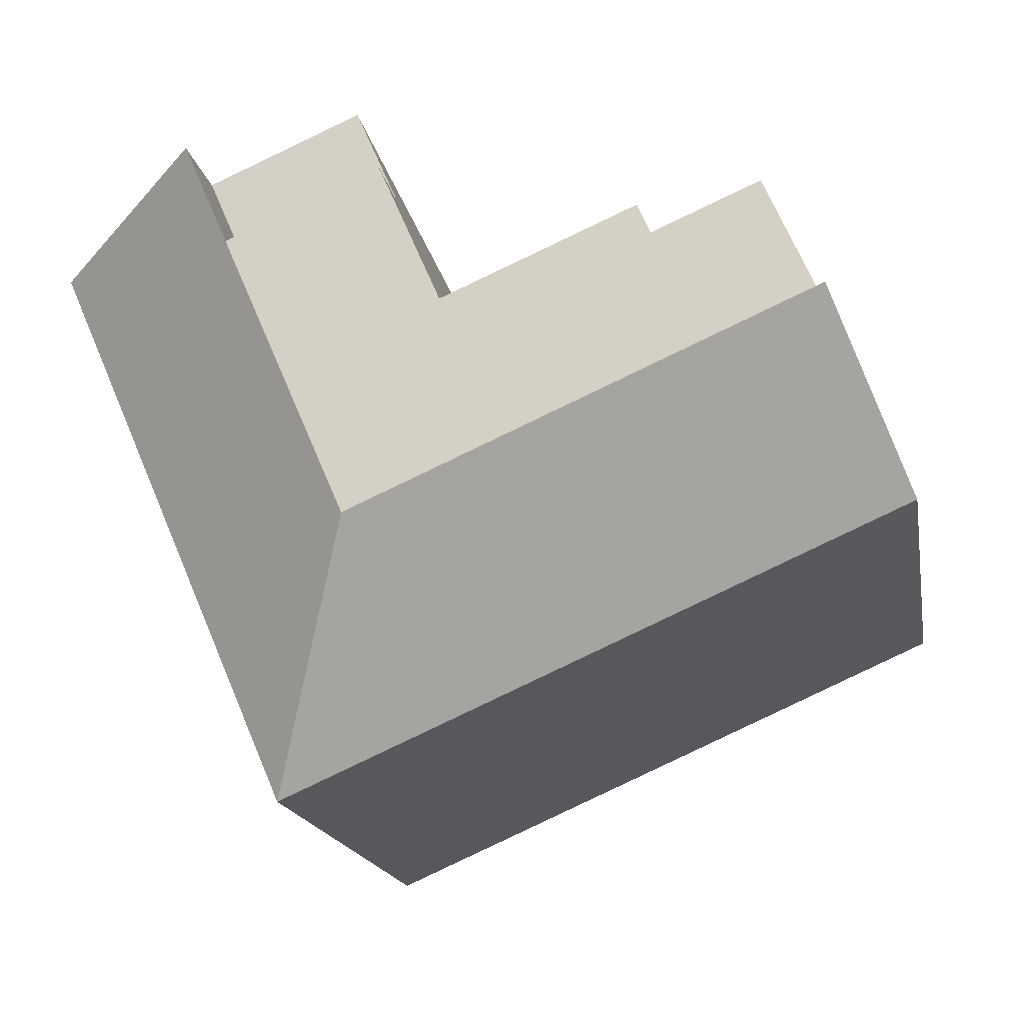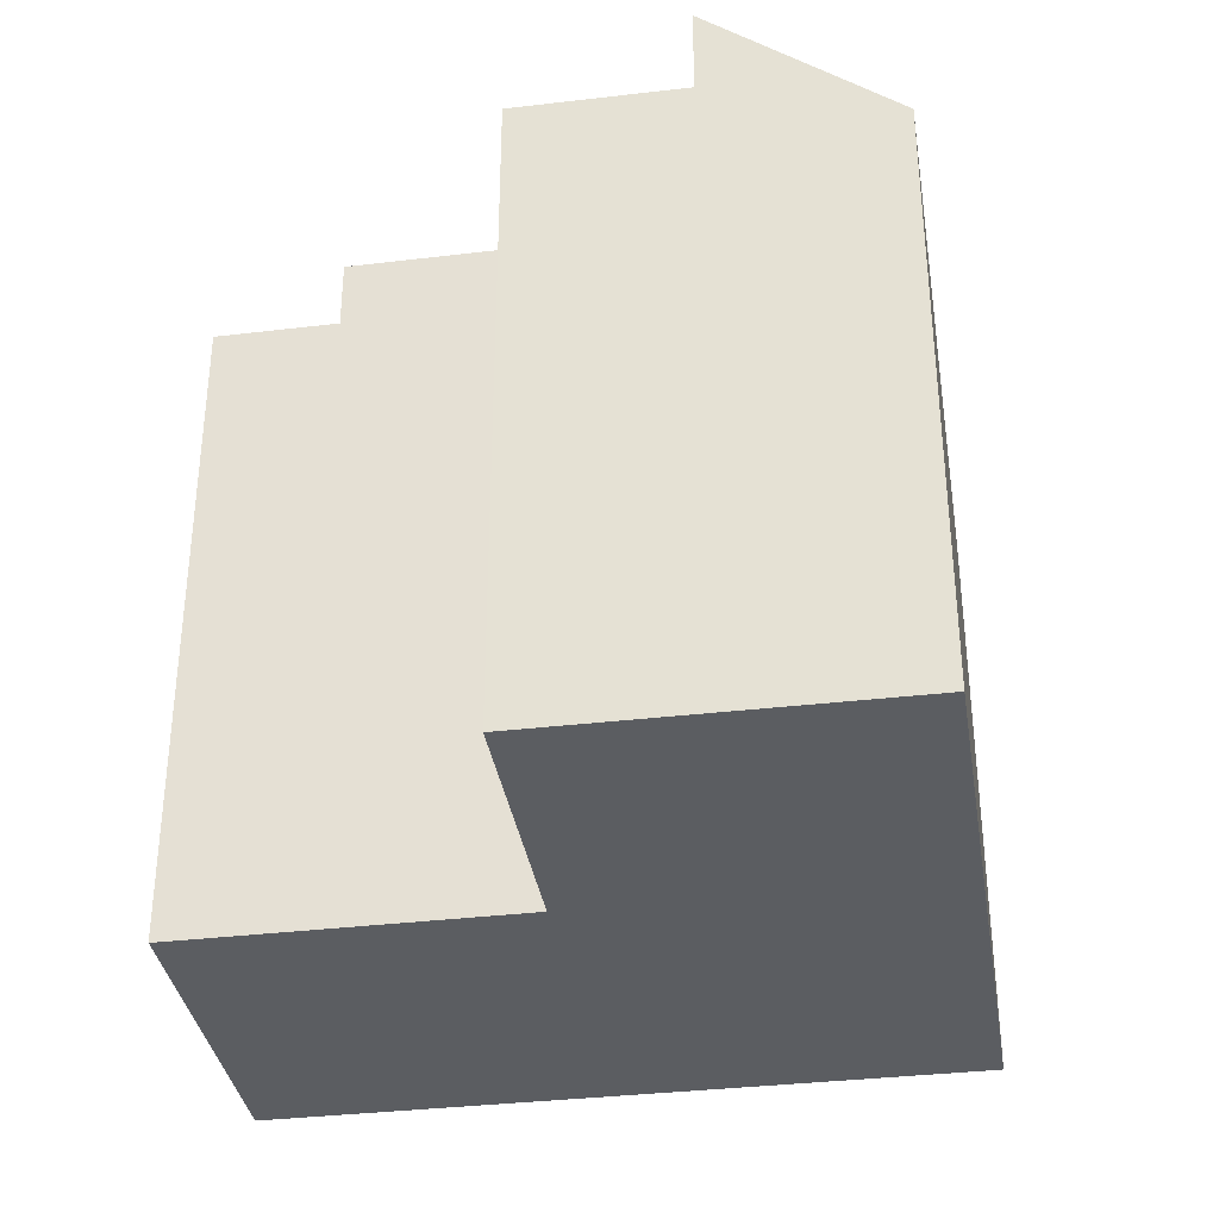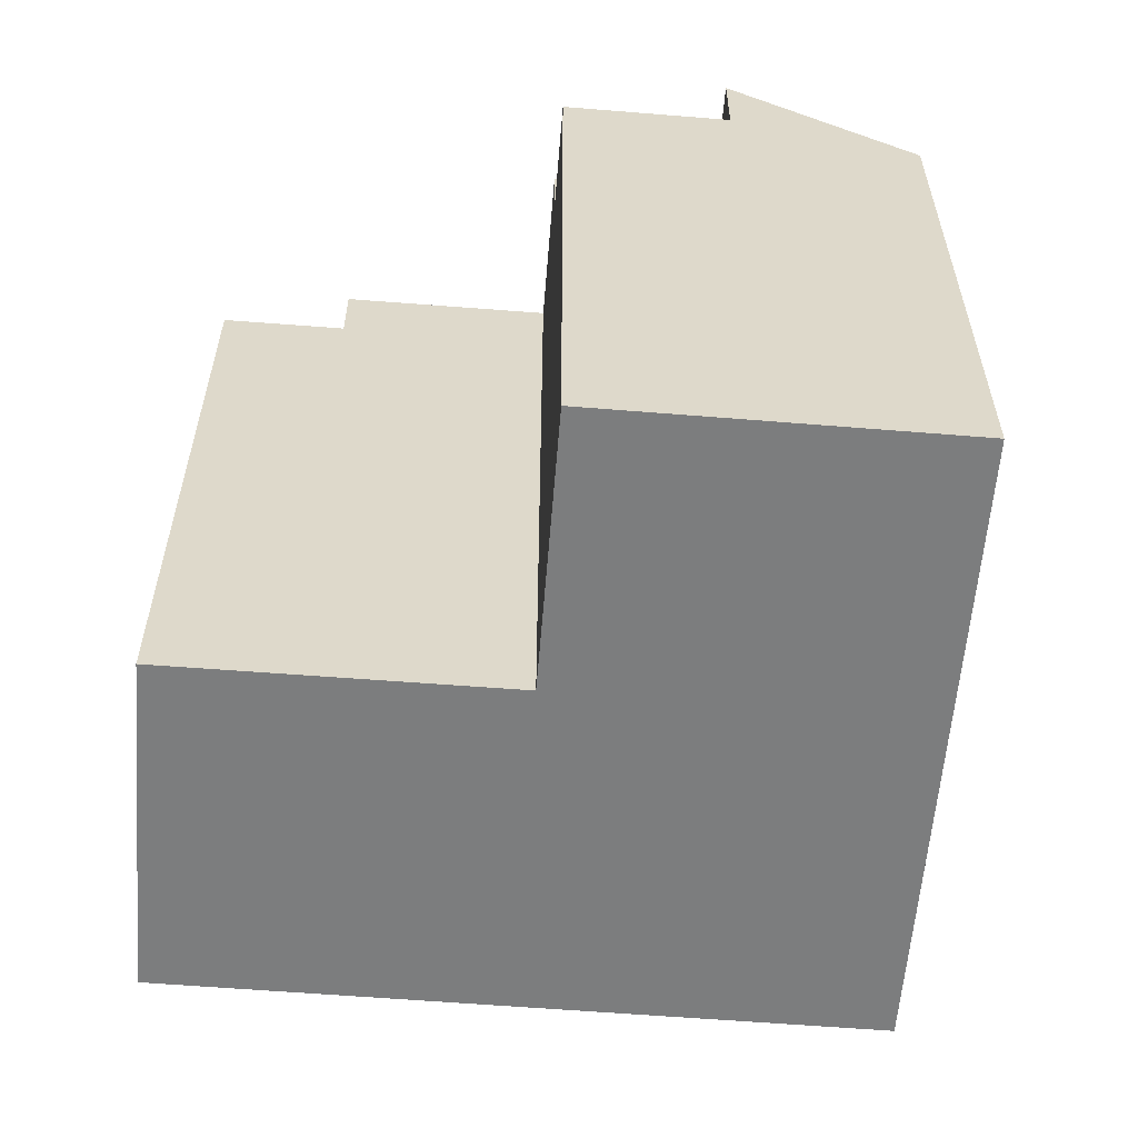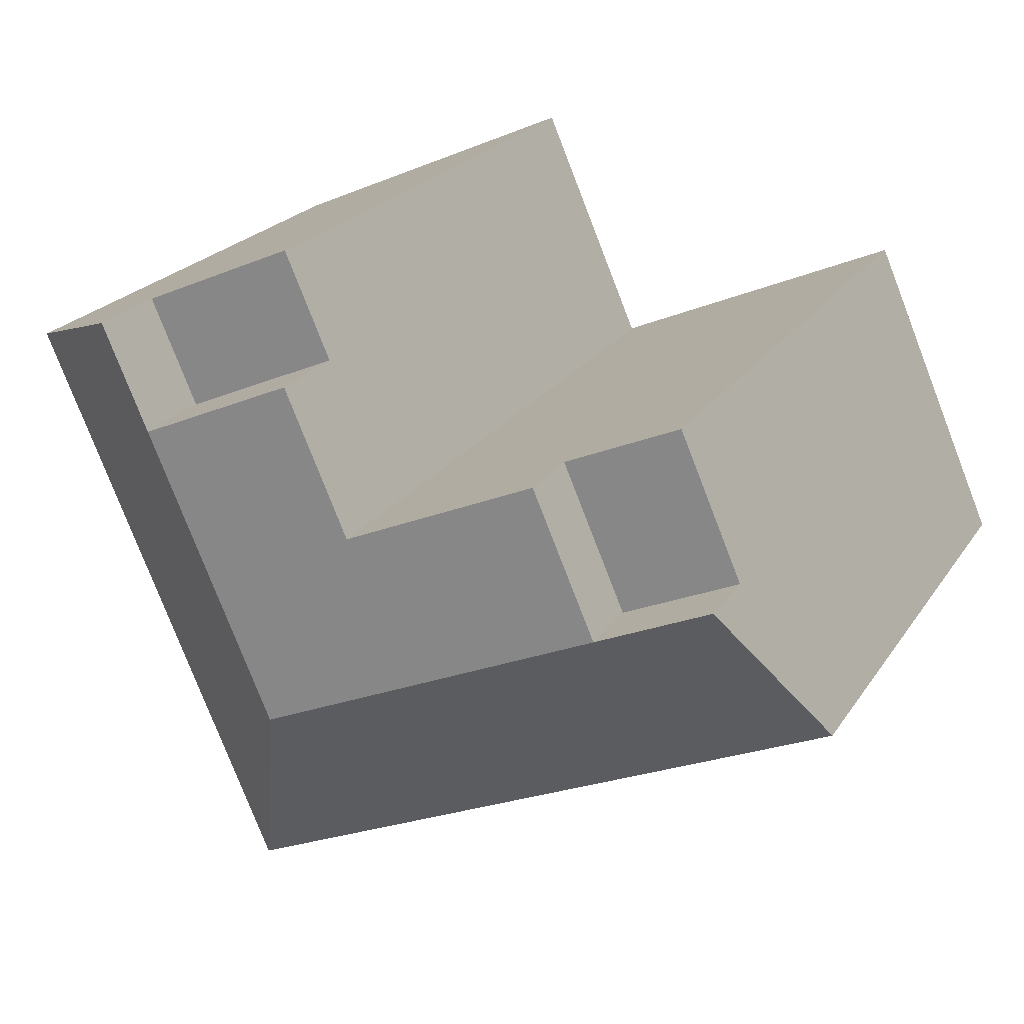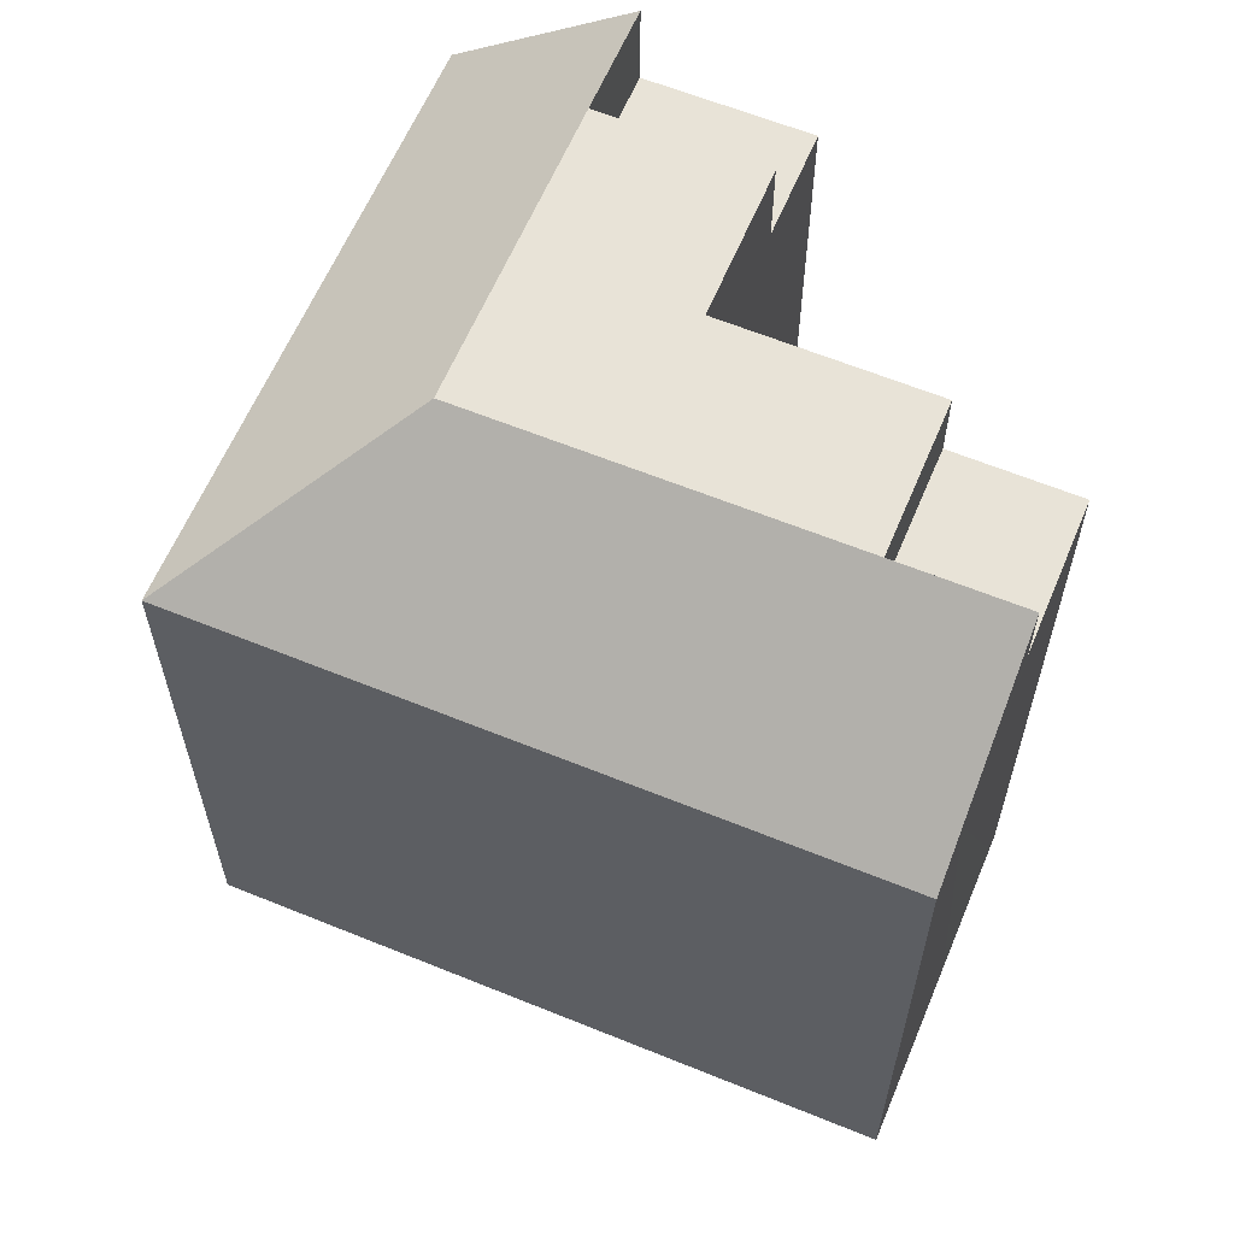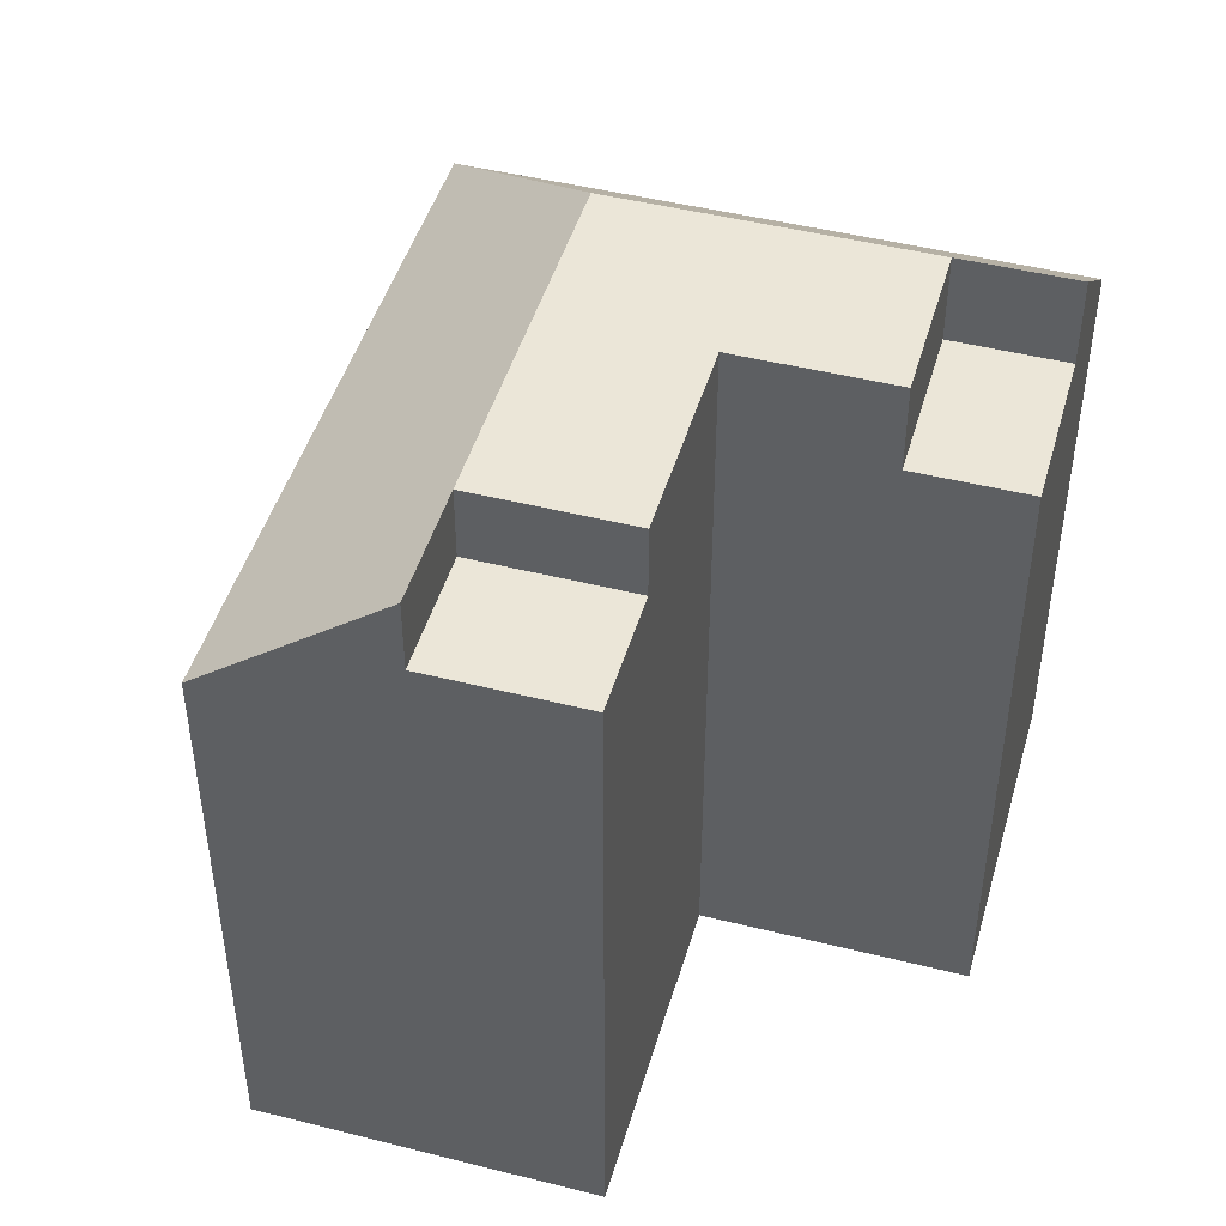
<metadata>
{"format":"obj","ext":"obj","renderer":"f3d","projection":"perspective","resolution":1024,"background":"white","views":[{"elev":-17.0,"azim":-170.0,"up":"+Z"},{"elev":-35.5,"azim":32.4,"up":"+Y"},{"elev":-59.0,"azim":18.8,"up":"+Y"},{"elev":21.8,"azim":-155.7,"up":"+Z"},{"elev":61.6,"azim":-133.9,"up":"+Y"},{"elev":46.3,"azim":-50.6,"up":"+Y"}]}
</metadata>
<code>
v  3.886 19.97 -1.696
v  0 0 0
v  0 19.97 1.223e-15
v  3.886 1.039e-16 -1.696
v  10.35 19.97 -4.516
v  10.35 2.765e-16 -4.516
v  15.62 19.97 -6.818
v  15.62 4.175e-16 -6.818
v  21.36 19.97 -9.323
v  21.36 5.709e-16 -9.323
v  18.66 21.84 14.57
v  17.12 21.84 11.03
v  18.66 -8.925e-16 14.57
v  15.04 -3.809e-16 6.22
v  15.02 24.86 6.175
v  15.02 -3.781e-16 6.175
v  17.12 -6.755e-16 11.03
v  15.04 24.86 6.22
v  17.12 24.86 11.03
v  8.498 24.86 8.995
v  12.88 24.86 1.355
v  6.419 24.86 4.176
v  18.16 24.86 -0.947
v  20.27 24.86 3.94
v  22.34 24.86 8.755
v  2.535 22.4 5.87
v  6.419 22.4 4.176
v  2.535 24.86 5.87
v  23.87 24.86 12.3
v  22.34 21.84 8.755
v  23.87 21.84 12.3
v  23.87 -7.531e-16 12.3
v  28.12 -6.394e-16 10.44
v  28.12 21.24 10.44
v  0.651 21.22 1.507
v  0.651 -9.228e-17 1.507
v  23.9 19.97 -3.452
v  23.9 2.114e-16 -3.452
v  26.01 19.97 1.435
v  26.01 -8.787e-17 1.435
v  28.08 19.97 6.25
v  28.08 -3.827e-16 6.25
v  29.61 19.97 9.792
v  29.61 -5.996e-16 9.792
v  8.498 -5.508e-16 8.995
v  4.61 -6.537e-16 10.68
v  4.404 -6.246e-16 10.2
v  2.535 -3.594e-16 5.87
v  4.404 22.4 10.2
v  4.61 22.4 10.68
v  8.498 22.4 8.995
g defaultobject
f 1 2 3
f 2 1 4
f 4 1 5
f 4 5 6
f 6 5 7
f 6 7 8
f 8 7 9
f 8 9 10
f 11 12 13
f 14 15 16
f 15 14 17
f 15 17 13
f 15 13 12
f 15 12 18
f 18 12 19
f 20 21 22
f 21 20 15
f 21 15 23
f 23 15 18
f 23 18 19
f 23 19 24
f 24 19 25
f 22 26 27
f 26 22 28
f 29 30 31
f 30 29 25
f 32 11 13
f 11 32 31
f 31 32 33
f 31 33 29
f 29 33 34
f 35 2 36
f 2 35 3
f 37 10 9
f 10 37 38
f 38 37 39
f 38 39 40
f 40 39 41
f 40 41 42
f 42 41 43
f 42 43 44
f 33 42 44
f 42 33 40
f 40 33 32
f 40 32 38
f 38 32 10
f 10 32 13
f 10 13 8
f 8 13 17
f 8 17 14
f 8 14 6
f 6 14 16
f 6 16 45
f 6 45 4
f 4 45 46
f 4 46 47
f 4 47 48
f 4 48 36
f 4 36 2
f 49 27 26
f 27 49 50
f 27 50 51
f 31 12 11
f 12 31 30
f 35 1 3
f 1 35 28
f 1 28 5
f 5 28 22
f 5 22 21
f 5 21 7
f 7 21 23
f 7 23 9
f 45 50 46
f 50 45 51
f 51 45 16
f 51 16 20
f 20 16 15
f 48 35 36
f 35 48 47
f 35 47 49
f 35 49 26
f 28 35 26
f 50 47 46
f 47 50 49
f 43 33 44
f 33 43 34
f 23 37 9
f 37 23 24
f 37 24 39
f 39 24 25
f 39 25 41
f 41 25 29
f 41 29 34
f 41 34 43
f 20 27 51
f 27 20 22
f 25 12 30
f 12 25 19

</code>
